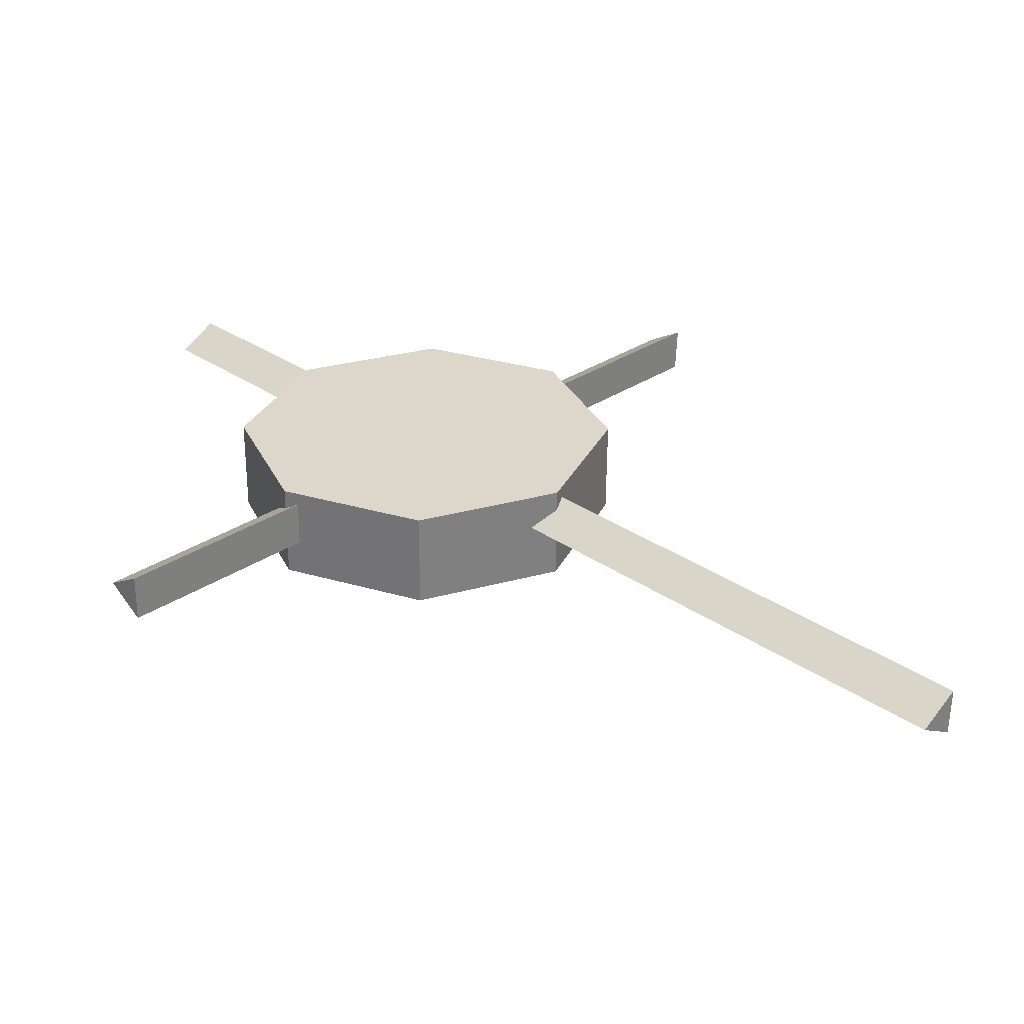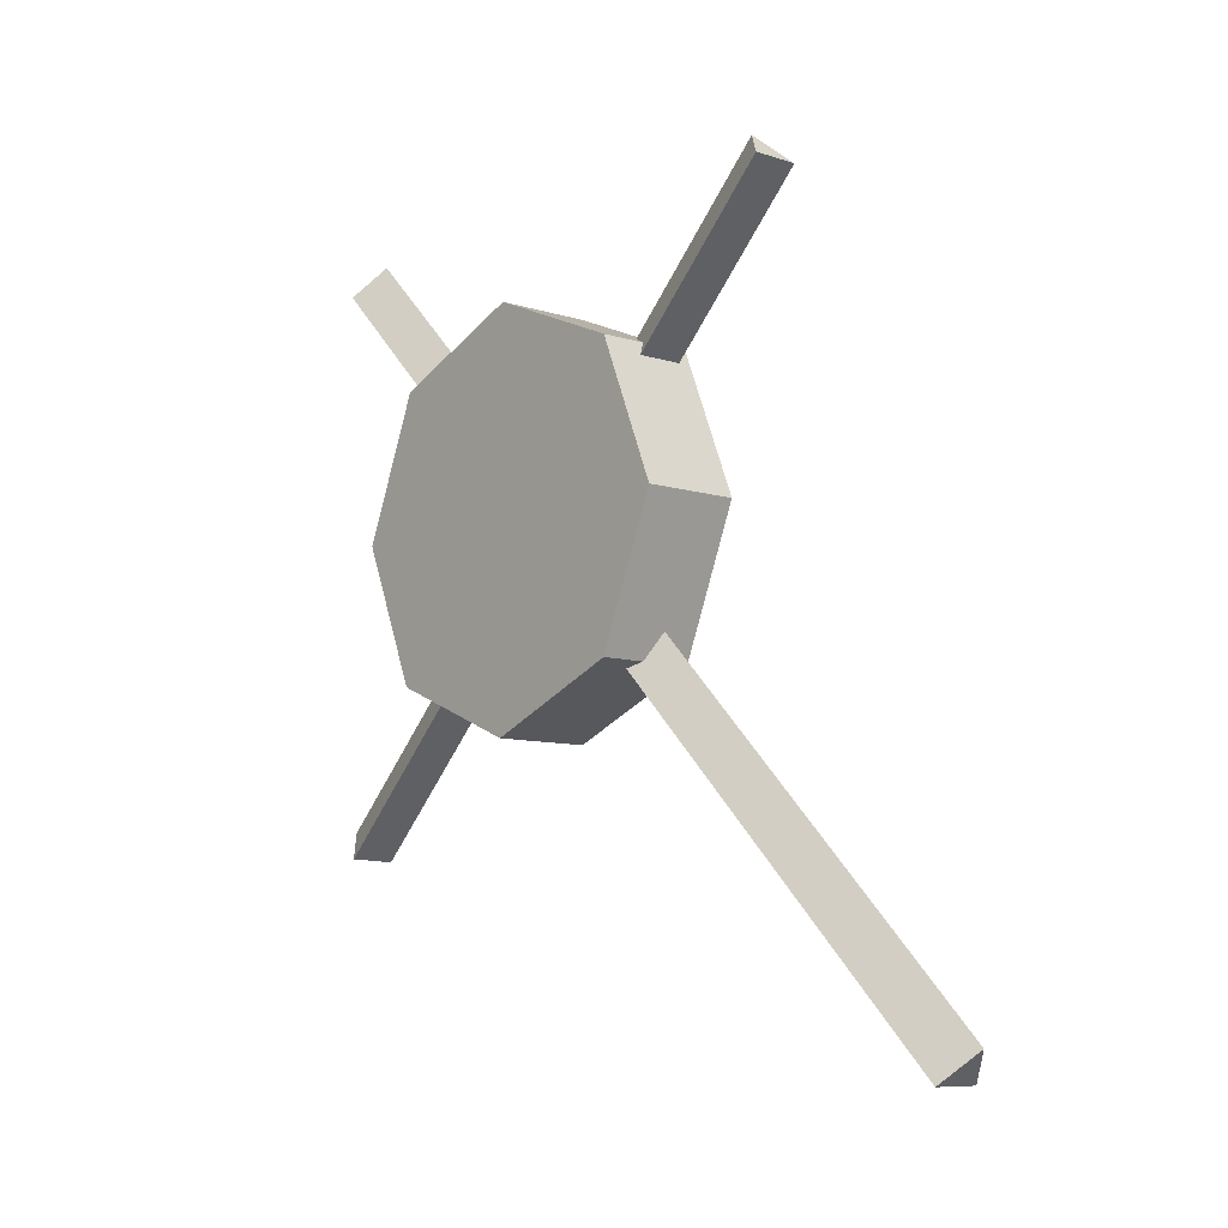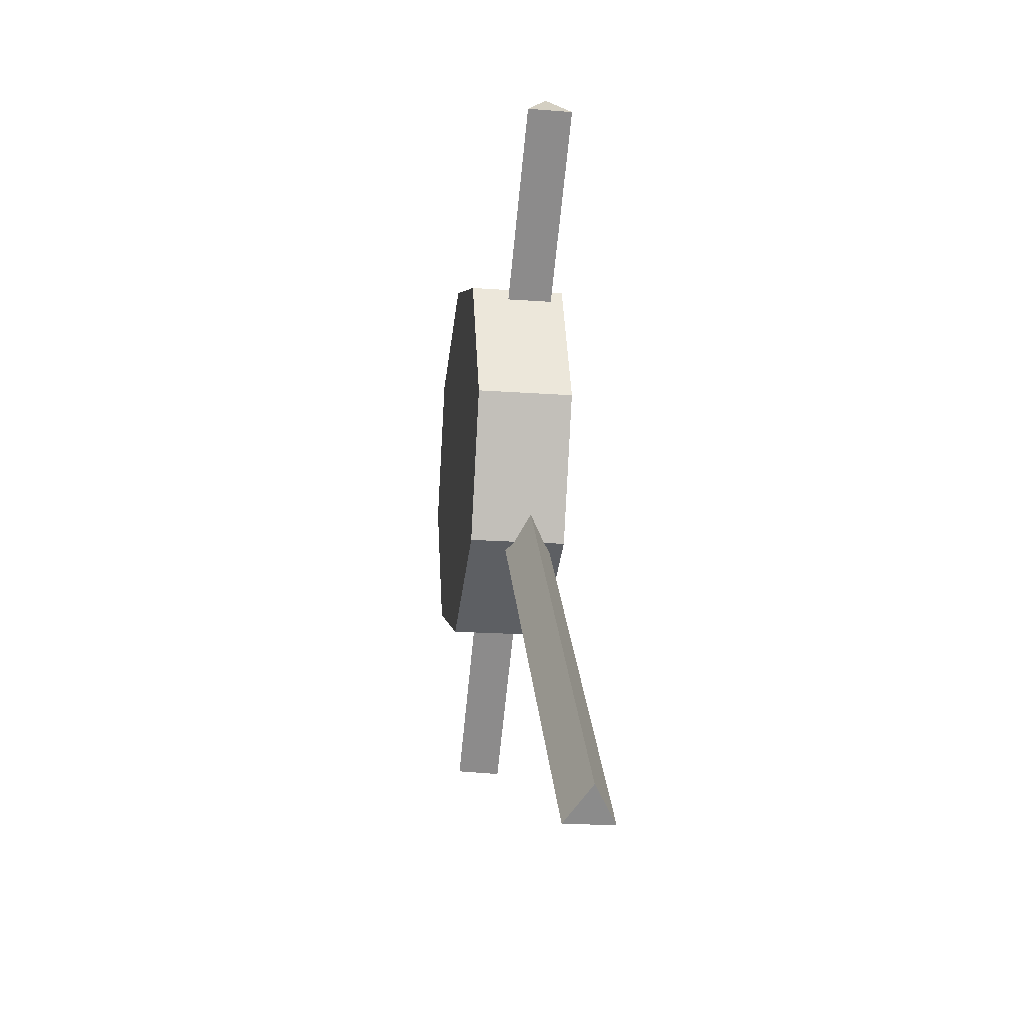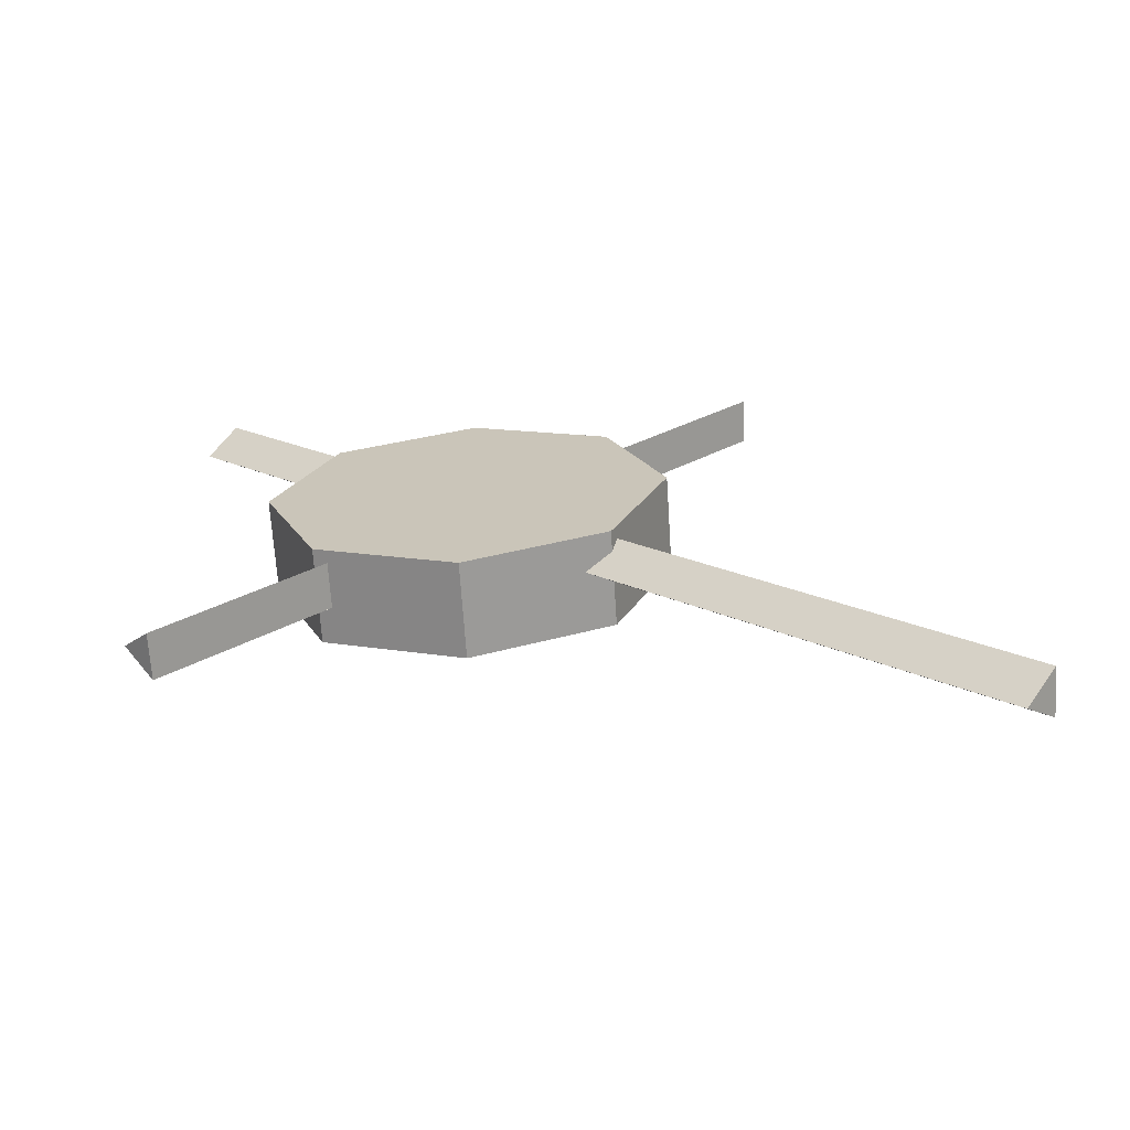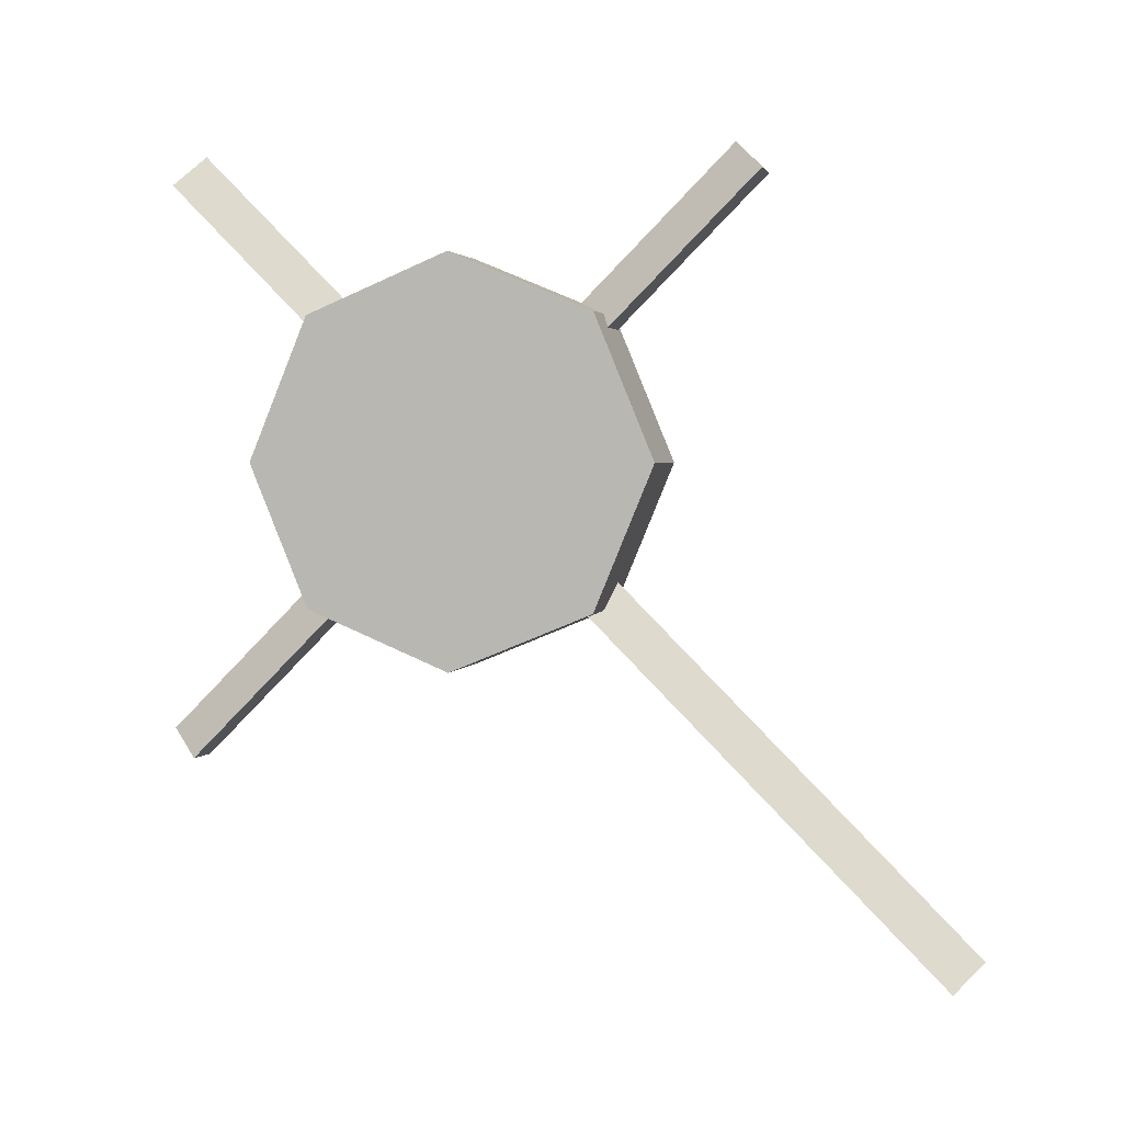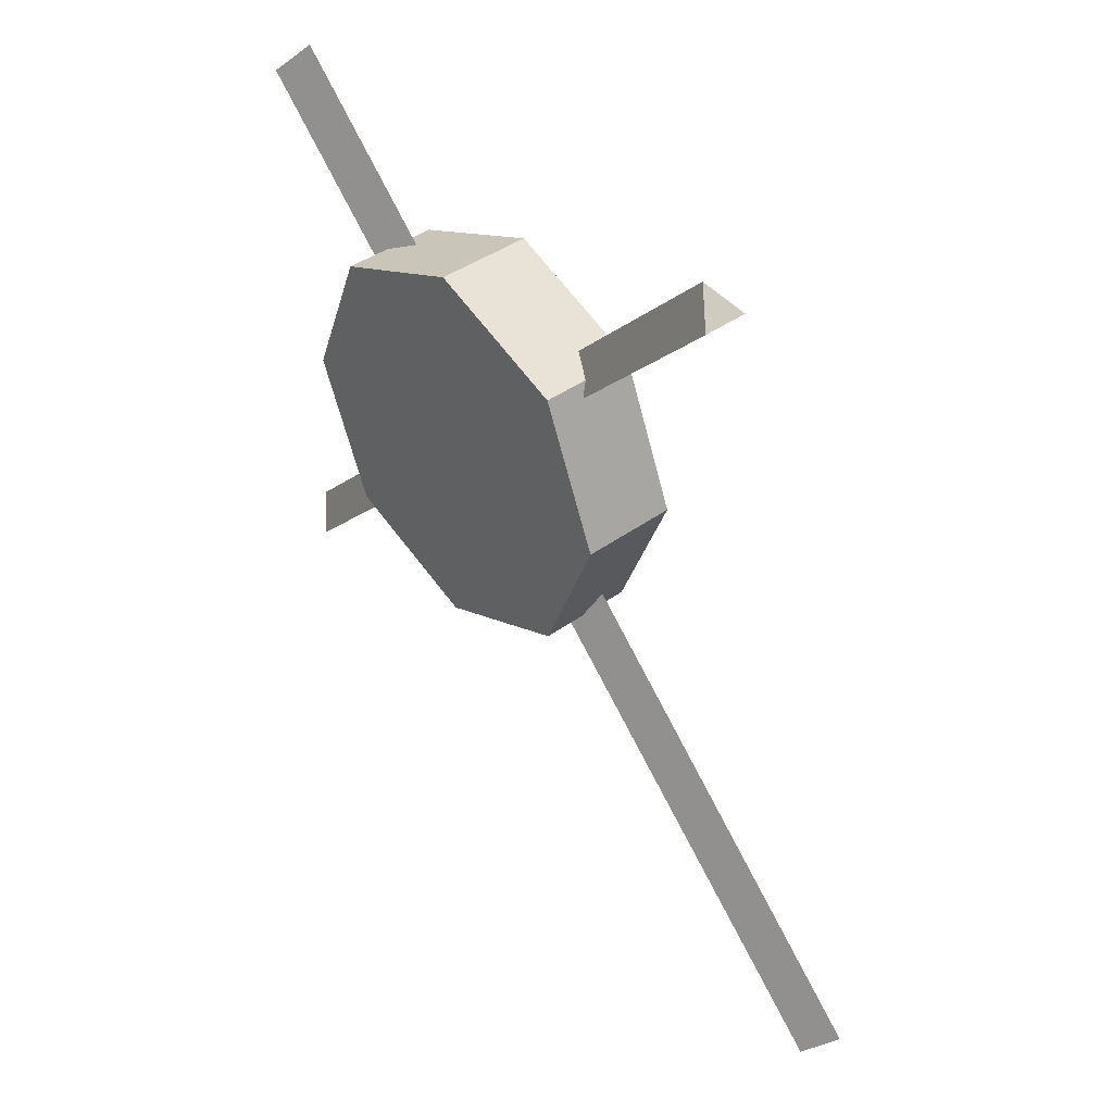
<metadata>
{"format":"obj","ext":"obj","renderer":"f3d","projection":"perspective","resolution":1024,"background":"white","views":[{"elev":-59.7,"azim":-90.4,"up":"+Z"},{"elev":-8.6,"azim":139.1,"up":"+Y"},{"elev":-18.8,"azim":172.1,"up":"+Y"},{"elev":-68.5,"azim":-86.3,"up":"+Z"},{"elev":2.7,"azim":103.6,"up":"+Y"},{"elev":40.9,"azim":138.4,"up":"+Y"}]}
</metadata>
<code>
v  0.36 -0.018 0.018
v  0.36 -0.018 -0.018
v  0.36 0.018 -0.018
v  0.36 0.018 0.018
v  0.18 0.18 0.18
v  0.18 0.18 -0.18
v  0.18 -0.18 0.18
v  0.18 -0.18 -0.18
v  0 0 -0
g cpz_obj_breakbox_brk_001
f 1 2 3 4
f 5 4 3 6
f 7 1 4 5
f 2 8 6 3
f 1 7 8 2
f 9 7 5
f 9 5 6
f 9 6 8
f 9 8 7
v  -31.88 54.28 16.11
v  -31.88 37.04 -1.171
v  -33.27 52.52 17.75
v  -33.27 35.34 0.5335
v  -31.88 7.822 -30.46
v  -33.27 6.122 -28.76
v  -30.48 18.09 16.63
v  -30.5 35.34 -0.5974
v  -31.86 19.73 18.38
v  -31.88 37.04 1.093
v  -30.52 52.56 -17.79
v  -31.9 54.21 -16.06
v  -33.24 17.99 16.73
v  -33.26 35.35 -0.5989
v  -33.28 52.55 -17.78
v  -30.49 6.122 -28.76
v  -30.49 35.34 0.5335
v  -30.49 52.48 17.71
v  -28.24 44.5 8.53
v  -34.05 44.5 8.53
v  -28.24 35.94 12.07
v  -34.05 35.94 12.07
v  -28.24 48.04 -0.0267
v  -34.05 48.04 -0.0267
v  -28.24 44.5 -8.583
v  -34.05 44.5 -8.583
v  -28.24 35.94 -12.13
v  -34.05 35.94 -12.13
v  -28.24 27.38 -8.583
v  -34.05 27.38 -8.583
v  -28.24 23.84 -0.0266
v  -34.05 23.84 -0.0266
v  -28.24 27.38 8.53
v  -34.05 27.38 8.53
g cpz_yy1_road_cmn_dp
f 10 11 12
f 12 11 13
f 11 14 13
f 13 14 15
f 16 17 18
f 18 17 19
f 17 20 19
f 19 20 21
f 18 19 22
f 22 19 23
f 19 21 23
f 23 21 24
f 14 11 25
f 25 11 26
f 26 11 27
f 11 10 27
f 25 26 15
f 15 26 13
f 26 27 13
f 13 27 12
f 20 17 24
f 24 17 23
f 17 16 23
f 23 16 22
f 28 29 30
f 30 29 31
f 32 33 28
f 28 33 29
f 34 35 32
f 32 35 33
f 36 37 34
f 34 37 35
f 38 39 36
f 36 39 37
f 40 41 38
f 38 41 39
f 42 43 40
f 40 43 41
f 30 31 42
f 42 31 43
v  -34.05 27.38 8.53
v  -34.05 35.94 -0.0267
v  -34.05 23.84 -0.0266
v  -34.05 27.38 -8.583
v  -34.05 35.94 -12.13
v  -34.05 44.5 -8.583
v  -34.05 48.04 -0.0267
v  -34.05 44.5 8.53
v  -34.05 35.94 12.07
g ccp_metal_yy_circle_Cmn_dpn
f 44 45 46
f 46 45 47
f 47 45 48
f 48 45 49
f 49 45 50
f 50 45 51
f 51 45 52
f 45 44 52
v  -33.24 17.99 16.73
v  -30.48 18.09 16.63
v  -31.86 19.73 18.38
v  -33.27 52.52 17.75
v  -30.49 52.48 17.71
v  -31.88 54.28 16.11
v  -31.9 54.21 -16.06
v  -30.52 52.56 -17.79
v  -33.28 52.55 -17.78
v  -30.49 6.122 -28.76
v  -33.27 6.122 -28.76
v  -31.88 7.822 -30.46
v  -28.24 23.84 -0.0266
v  -28.24 27.38 -8.583
v  -28.24 27.38 8.53
v  -28.24 44.5 8.53
v  -28.24 35.94 12.07
v  -28.24 44.5 -8.583
v  -28.24 48.04 -0.0267
v  -28.24 35.94 -12.13
g cpz_metal_yy_slop_cmn_dpn
f 53 54 55
f 56 57 58
f 59 60 61
f 62 63 64
f 65 66 67
f 66 68 67
f 67 68 69
f 66 70 68
f 68 70 71
f 66 72 70

</code>
